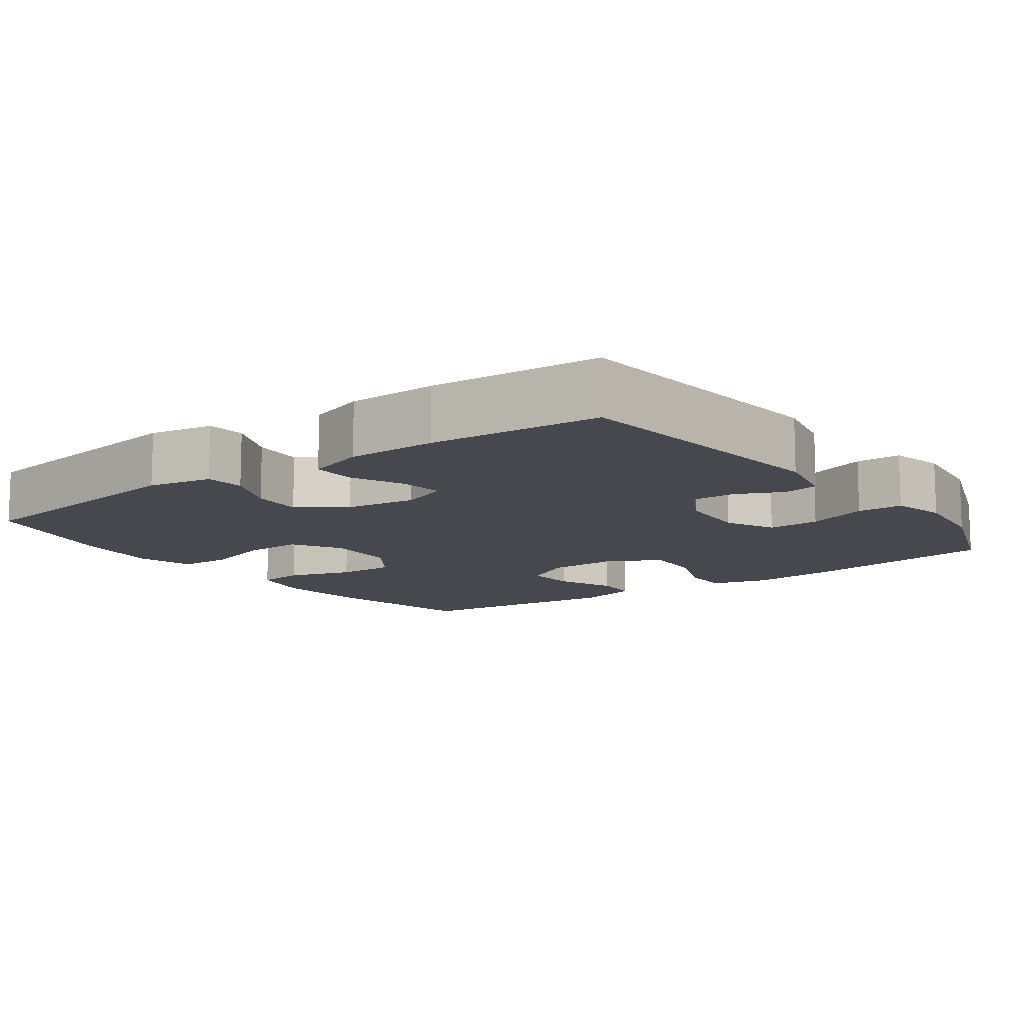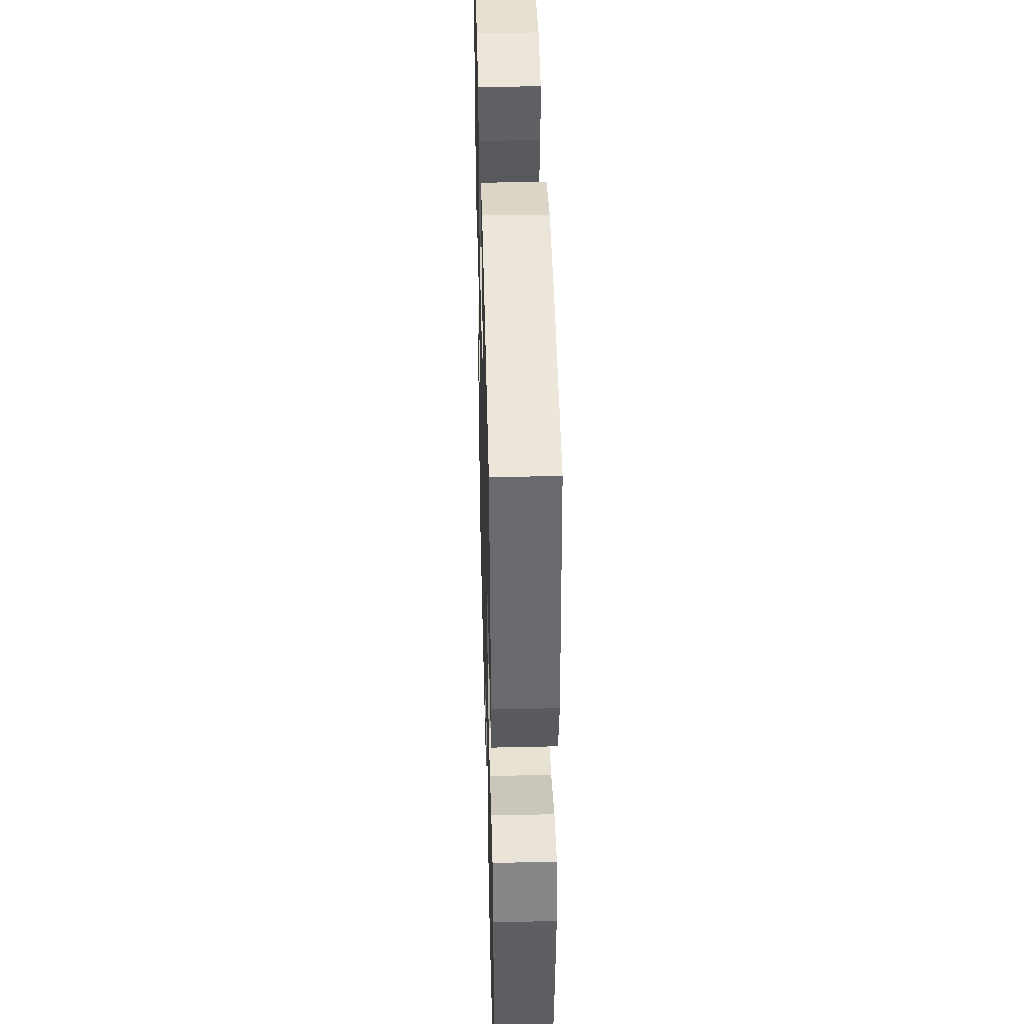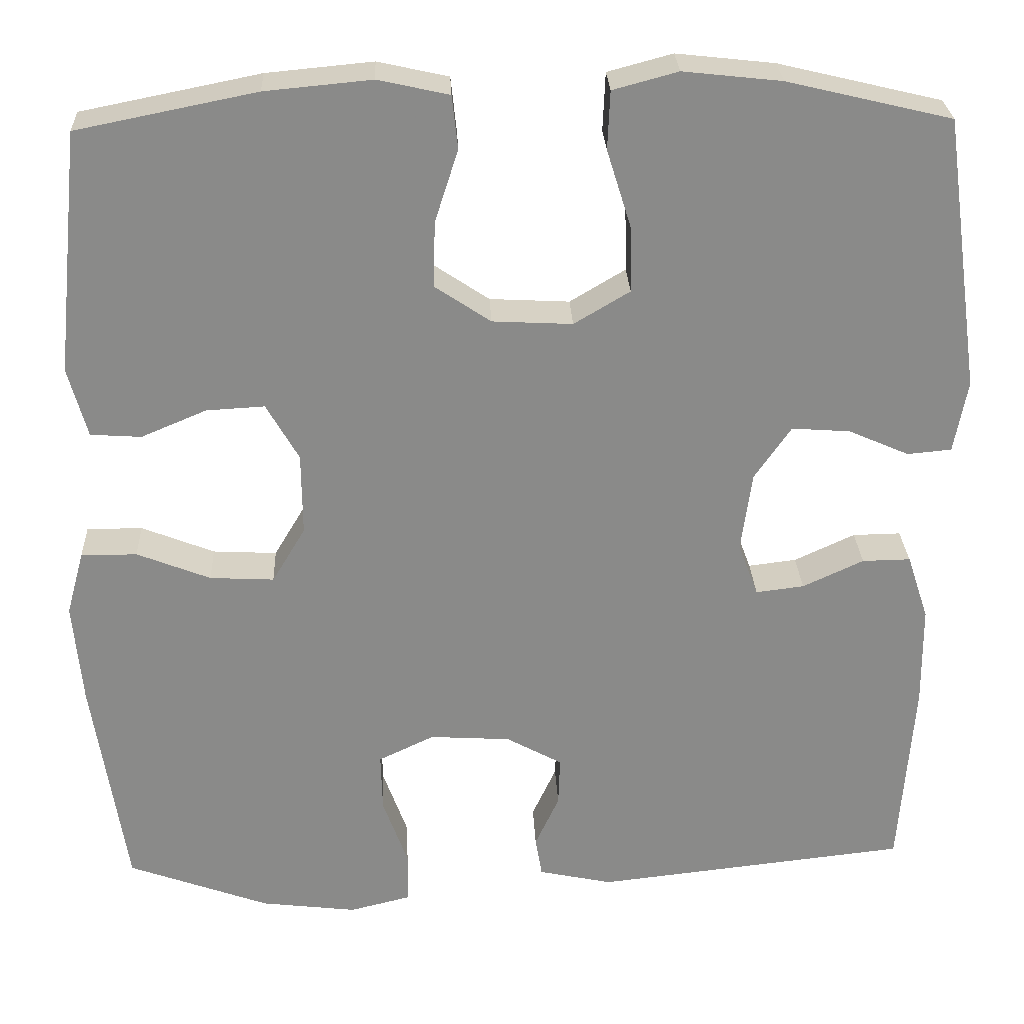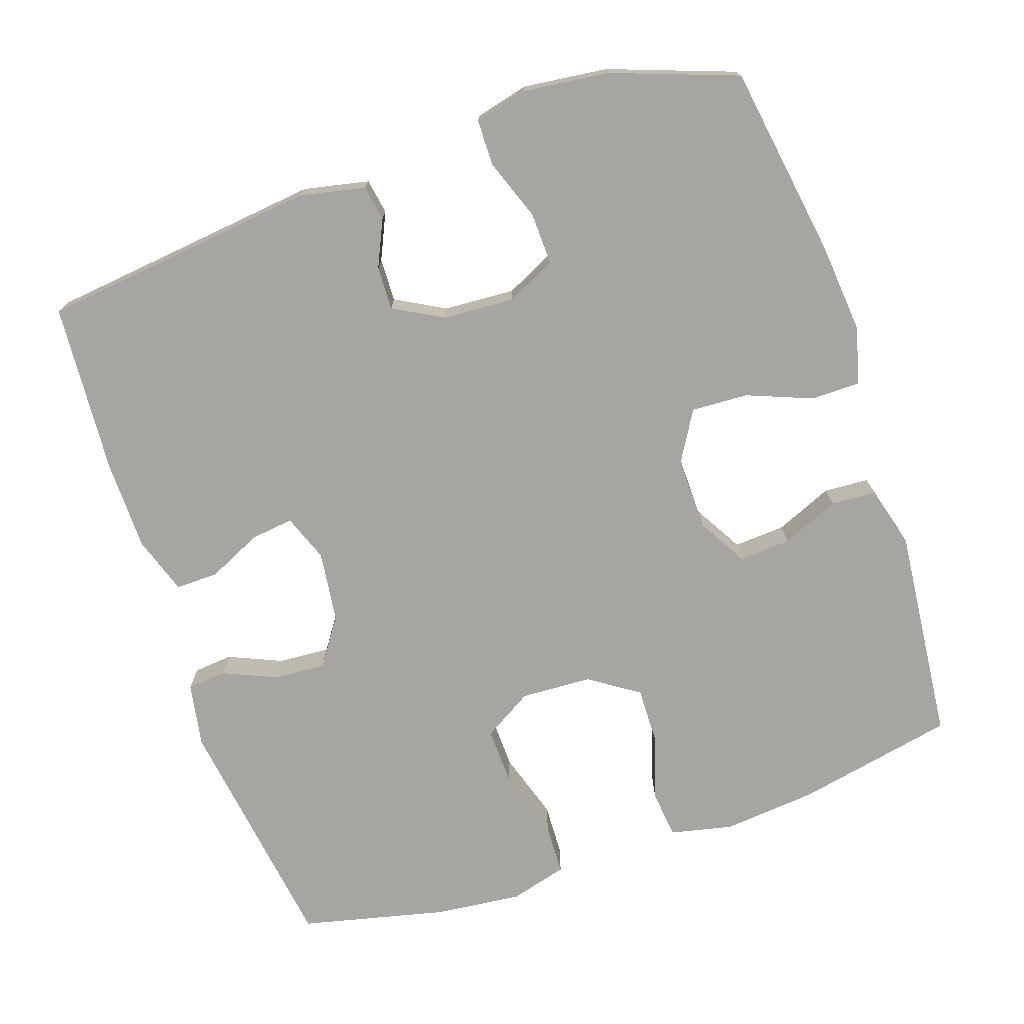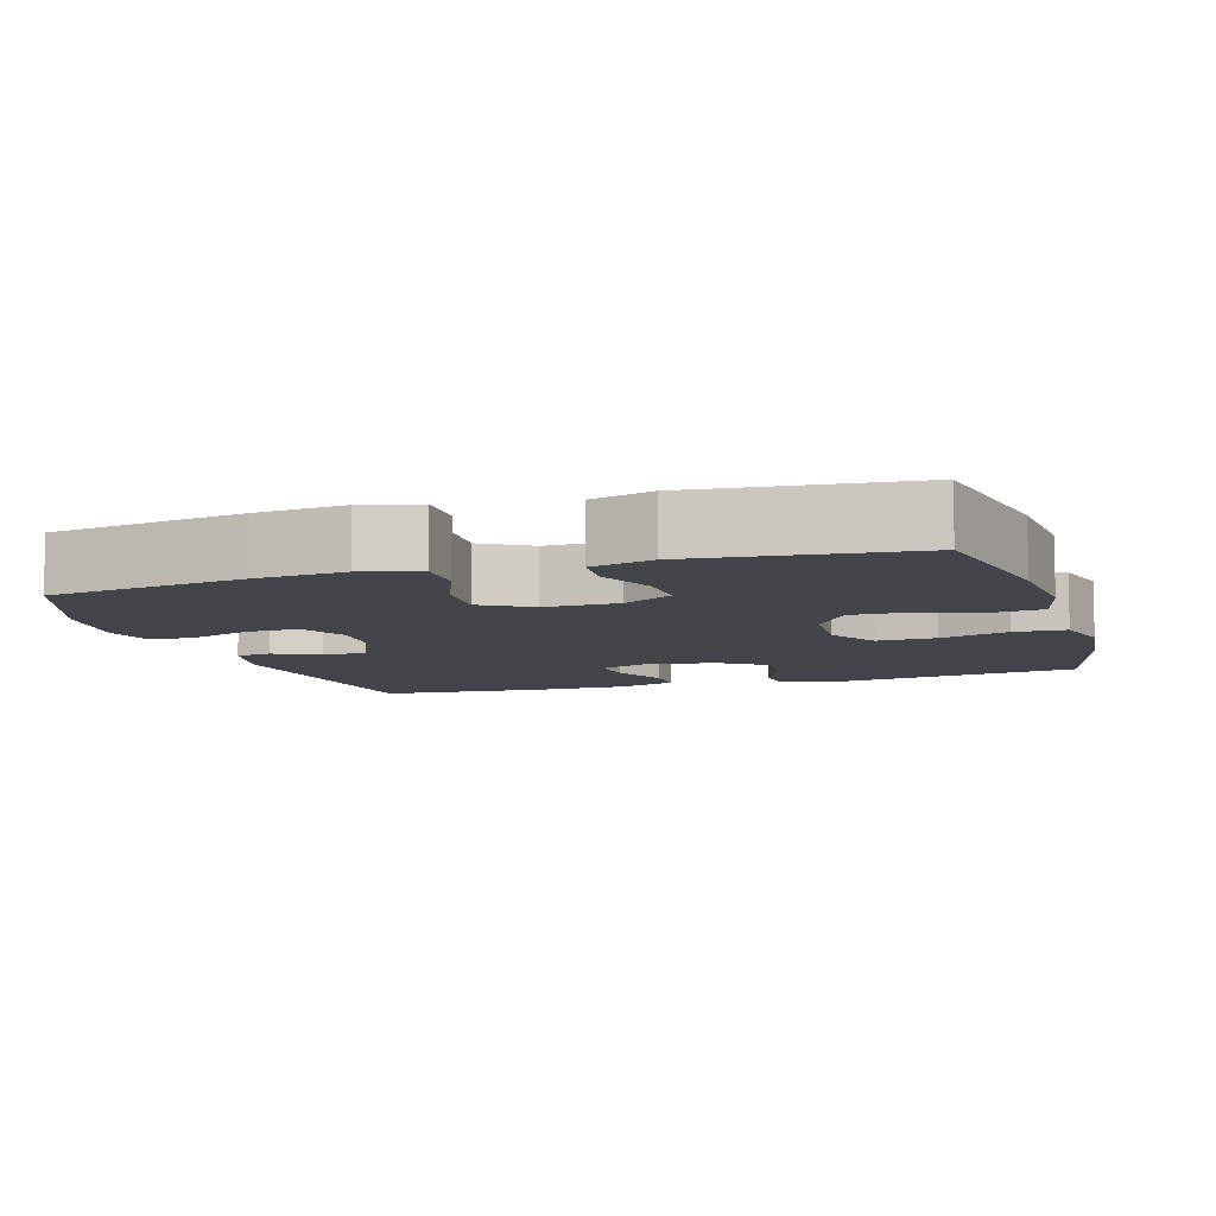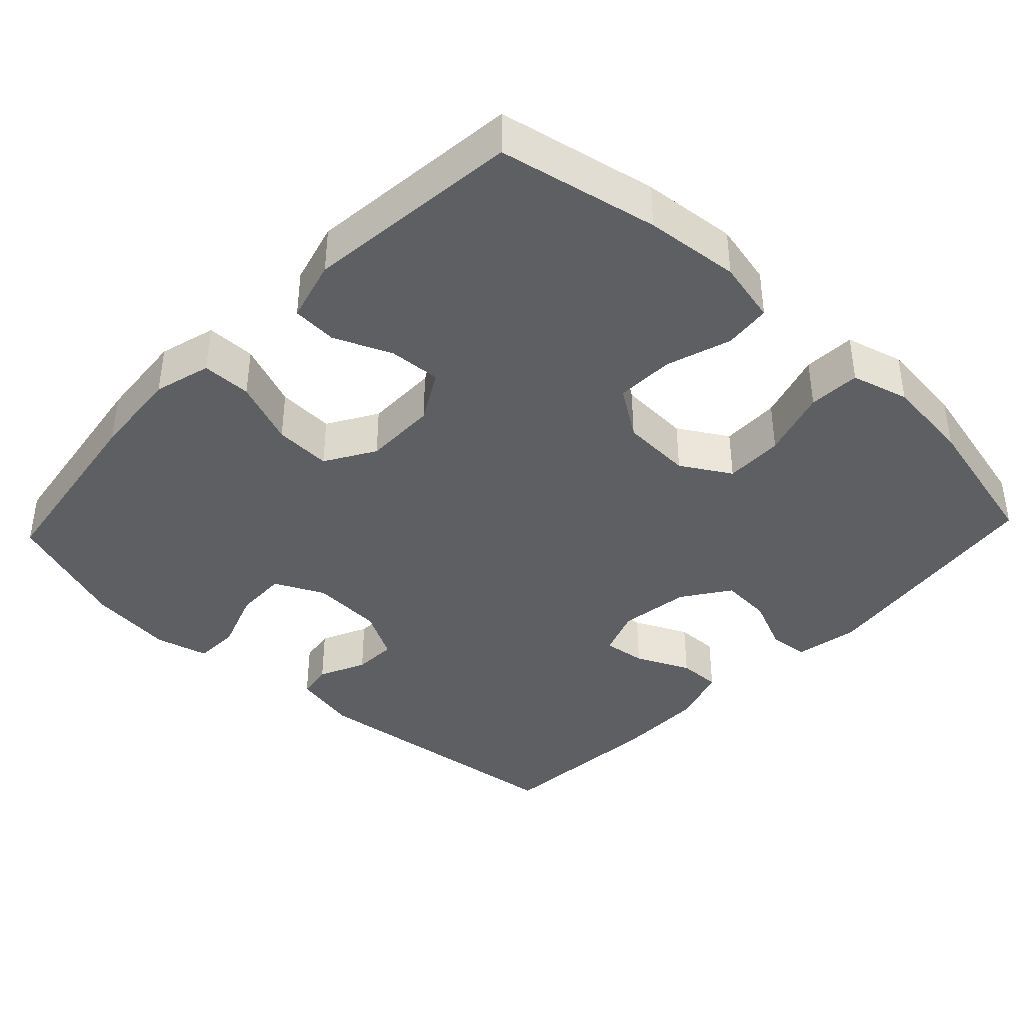
<metadata>
{"format":"obj","ext":"obj","renderer":"f3d","projection":"perspective","resolution":1024,"background":"white","views":[{"elev":-11.7,"azim":126.1,"up":"+Y"},{"elev":42.9,"azim":-91.5,"up":"+Z"},{"elev":26.9,"azim":-2.5,"up":"+Z"},{"elev":-73.9,"azim":-161.1,"up":"+Y"},{"elev":-8.4,"azim":-72.8,"up":"+Y"},{"elev":-39.6,"azim":-43.4,"up":"+Y"}]}
</metadata>
<code>
v -0.5 0.07 -0.5
v -0.54 0.07 -0.238
v -0.551 0.07 -0.115
v -0.53 0.07 -0.038
v -0.463 0.07 -0.038
v -0.375 0.07 -0.073
v -0.298 0.07 -0.077
v -0.258 0.07 -0.01
v -0.259 0.07 0.089
v -0.298 0.07 0.157
v -0.368 0.07 0.153
v -0.446 0.07 0.12
v -0.507 0.07 0.124
v -0.53 0.07 0.208
v -0.5 0.07 0.5
v -0.285 0.07 0.543
v -0.157 0.07 0.555
v -0.072 0.07 0.536
v -0.065 0.07 0.472
v -0.093 0.07 0.385
v -0.095 0.07 0.306
v -0.028 0.07 0.261
v 0.068 0.07 0.256
v 0.135 0.07 0.296
v 0.133 0.07 0.376
v 0.104 0.07 0.469
v 0.107 0.07 0.539
v 0.185 0.07 0.56
v 0.303 0.07 0.547
v 0.5 0.07 0.5
v 0.546 0.07 0.17
v 0.53 0.07 0.083
v 0.477 0.07 0.078
v 0.404 0.07 0.11
v 0.334 0.07 0.115
v 0.29 0.07 0.051
v 0.277 0.07 -0.045
v 0.301 0.07 -0.109
v 0.359 0.07 -0.102
v 0.432 0.07 -0.068
v 0.49 0.07 -0.067
v 0.516 0.07 -0.146
v 0.517 0.07 -0.268
v 0.5 0.07 -0.5
v 0.124 0.07 -0.542
v 0.035 0.07 -0.523
v 0.027 0.07 -0.475
v 0.056 0.07 -0.412
v 0.058 0.07 -0.353
v -0.009 0.07 -0.316
v -0.106 0.07 -0.31
v -0.173 0.07 -0.342
v -0.171 0.07 -0.413
v -0.141 0.07 -0.496
v -0.142 0.07 -0.558
v -0.215 0.07 -0.576
v -0.33 0.07 -0.562
v -0.5 0 -0.5
v -0.54 0 -0.238
v -0.551 0 -0.115
v -0.53 0 -0.038
v -0.463 0 -0.038
v -0.375 0 -0.073
v -0.298 0 -0.077
v -0.258 0 -0.01
v -0.259 0 0.089
v -0.298 0 0.157
v -0.368 0 0.153
v -0.446 0 0.12
v -0.507 0 0.124
v -0.53 0 0.208
v -0.5 0 0.5
v -0.285 0 0.543
v -0.157 0 0.555
v -0.072 0 0.536
v -0.065 0 0.472
v -0.093 0 0.385
v -0.095 0 0.306
v -0.028 0 0.261
v 0.068 0 0.256
v 0.135 0 0.296
v 0.133 0 0.376
v 0.104 0 0.469
v 0.107 0 0.539
v 0.185 0 0.56
v 0.303 0 0.547
v 0.5 0 0.5
v 0.546 0 0.17
v 0.53 0 0.083
v 0.477 0 0.078
v 0.404 0 0.11
v 0.334 0 0.115
v 0.29 0 0.051
v 0.277 0 -0.045
v 0.301 0 -0.109
v 0.359 0 -0.102
v 0.432 0 -0.068
v 0.49 0 -0.067
v 0.516 0 -0.146
v 0.517 0 -0.268
v 0.5 0 -0.5
v 0.124 0 -0.542
v 0.035 0 -0.523
v 0.027 0 -0.475
v 0.056 0 -0.412
v 0.058 0 -0.353
v -0.009 0 -0.316
v -0.106 0 -0.31
v -0.173 0 -0.342
v -0.171 0 -0.413
v -0.141 0 -0.496
v -0.142 0 -0.558
v -0.215 0 -0.576
v -0.33 0 -0.562
f 53 54 55 56
f 52 53 56 57
f 45 46 47 48
f 45 48 49
f 44 45 49
f 43 44 49 50
f 39 40 41 42
f 38 39 42 43
f 31 32 33 34
f 31 34 35
f 30 31 35
f 29 30 35 36
f 25 26 27 28
f 24 25 28 29
f 17 18 19 20
f 17 20 21
f 16 17 21
f 15 16 21
f 14 15 21 22
f 11 12 13 14
f 10 11 14 22
f 3 4 5 6
f 3 6 7
f 2 3 7
f 52 57 1 2
f 51 52 2 7
f 38 43 50 51
f 37 38 51 7
f 24 29 36 37
f 23 24 37 7
f 9 10 22 23
f 8 9 23
f 7 8 23
f 113 112 111 110
f 114 113 110 109
f 105 104 103 102
f 106 105 102
f 106 102 101
f 107 106 101 100
f 99 98 97 96
f 100 99 96 95
f 91 90 89 88
f 92 91 88
f 92 88 87
f 93 92 87 86
f 85 84 83 82
f 86 85 82 81
f 77 76 75 74
f 78 77 74
f 78 74 73
f 78 73 72
f 79 78 72 71
f 71 70 69 68
f 79 71 68 67
f 63 62 61 60
f 64 63 60
f 64 60 59
f 59 58 114 109
f 64 59 109 108
f 108 107 100 95
f 64 108 95 94
f 94 93 86 81
f 64 94 81 80
f 80 79 67 66
f 80 66 65
f 80 65 64
f 1 58 59 2
f 2 59 60 3
f 3 60 61 4
f 4 61 62 5
f 5 62 63 6
f 6 63 64 7
f 7 64 65 8
f 8 65 66 9
f 9 66 67 10
f 10 67 68 11
f 11 68 69 12
f 12 69 70 13
f 13 70 71 14
f 14 71 72 15
f 15 72 73 16
f 16 73 74 17
f 17 74 75 18
f 18 75 76 19
f 19 76 77 20
f 20 77 78 21
f 21 78 79 22
f 22 79 80 23
f 23 80 81 24
f 24 81 82 25
f 25 82 83 26
f 26 83 84 27
f 27 84 85 28
f 28 85 86 29
f 29 86 87 30
f 30 87 88 31
f 31 88 89 32
f 32 89 90 33
f 33 90 91 34
f 34 91 92 35
f 35 92 93 36
f 36 93 94 37
f 37 94 95 38
f 38 95 96 39
f 39 96 97 40
f 40 97 98 41
f 41 98 99 42
f 42 99 100 43
f 43 100 101 44
f 44 101 102 45
f 45 102 103 46
f 46 103 104 47
f 47 104 105 48
f 48 105 106 49
f 49 106 107 50
f 50 107 108 51
f 51 108 109 52
f 52 109 110 53
f 53 110 111 54
f 54 111 112 55
f 55 112 113 56
f 56 113 114 57
f 57 114 58 1

</code>
